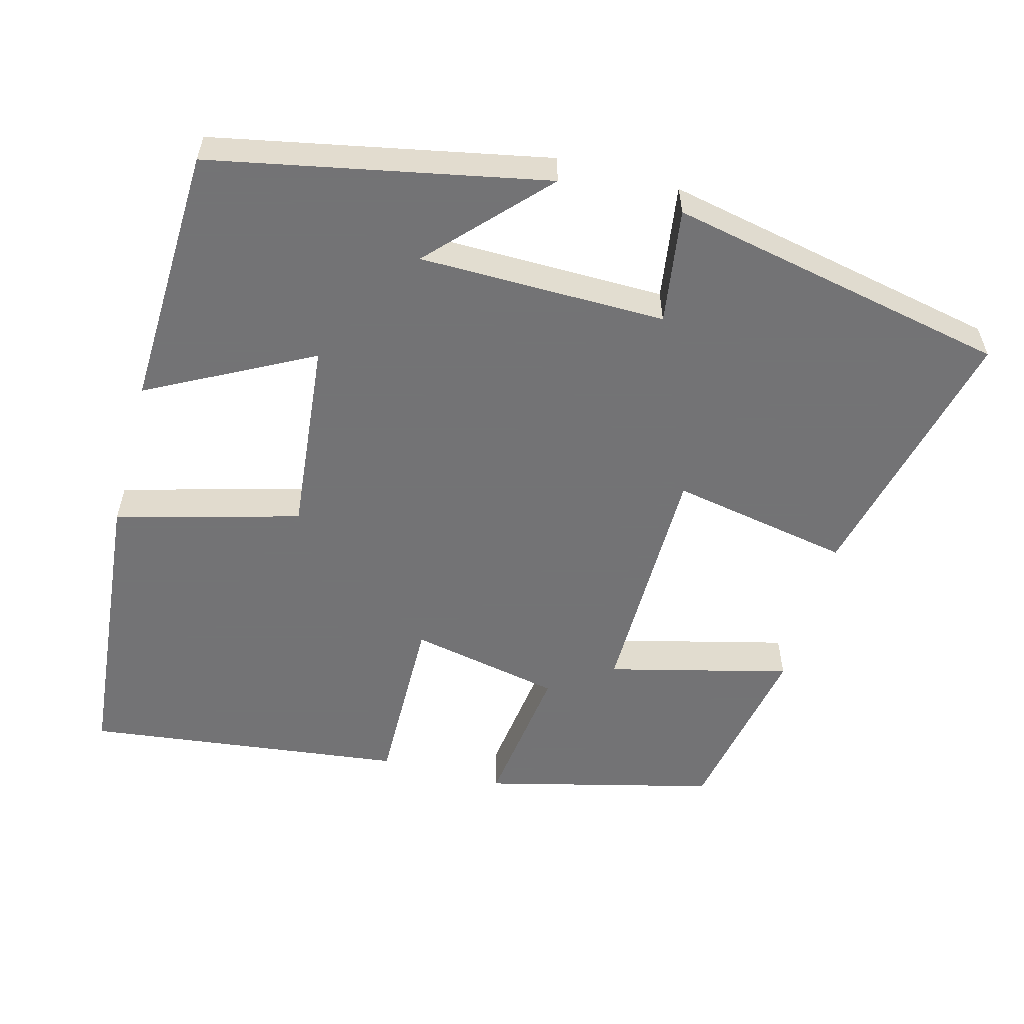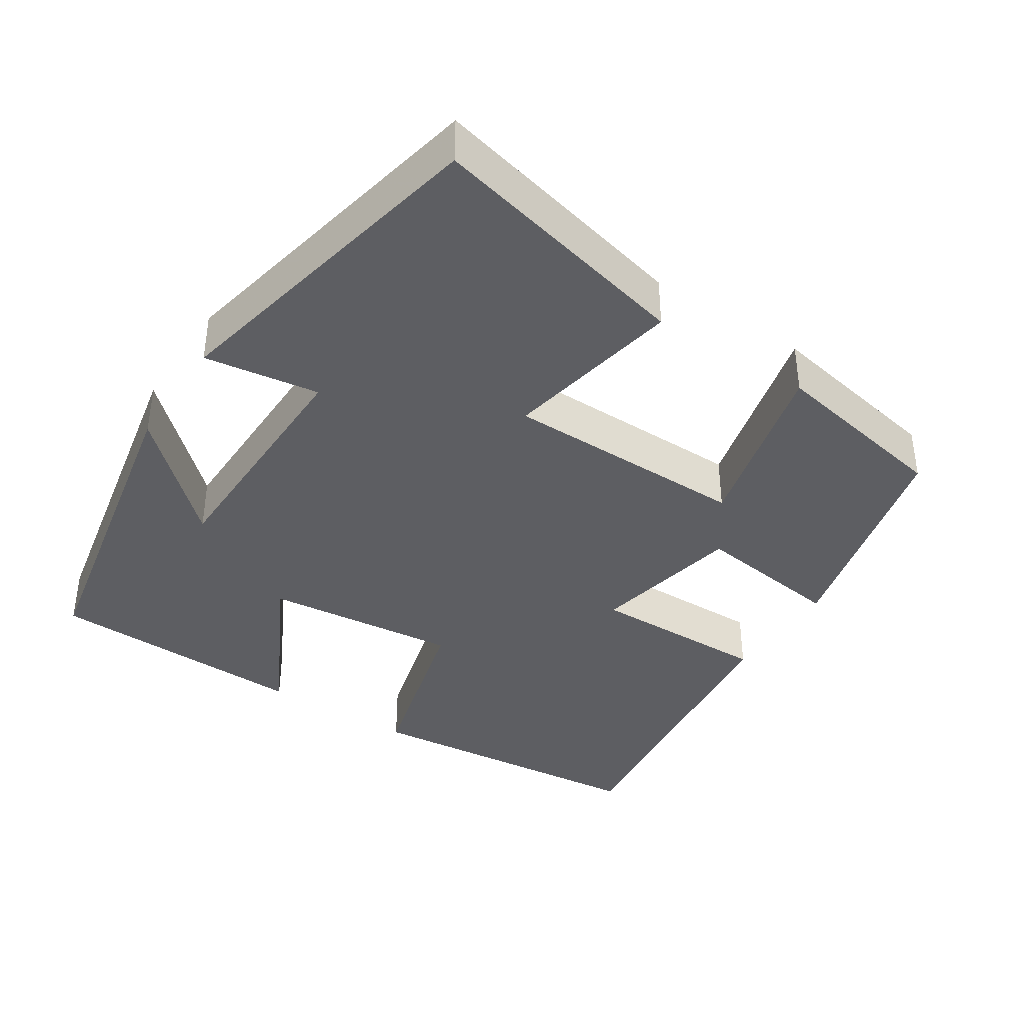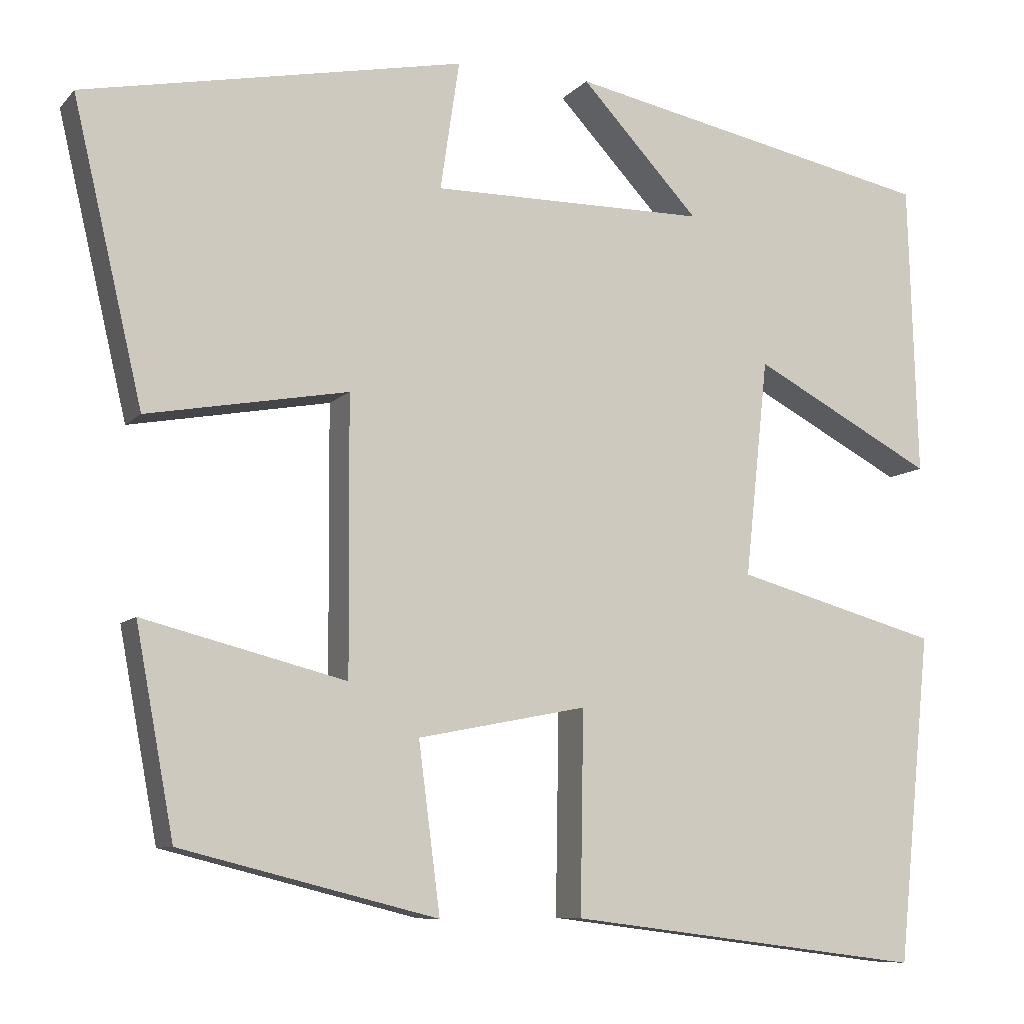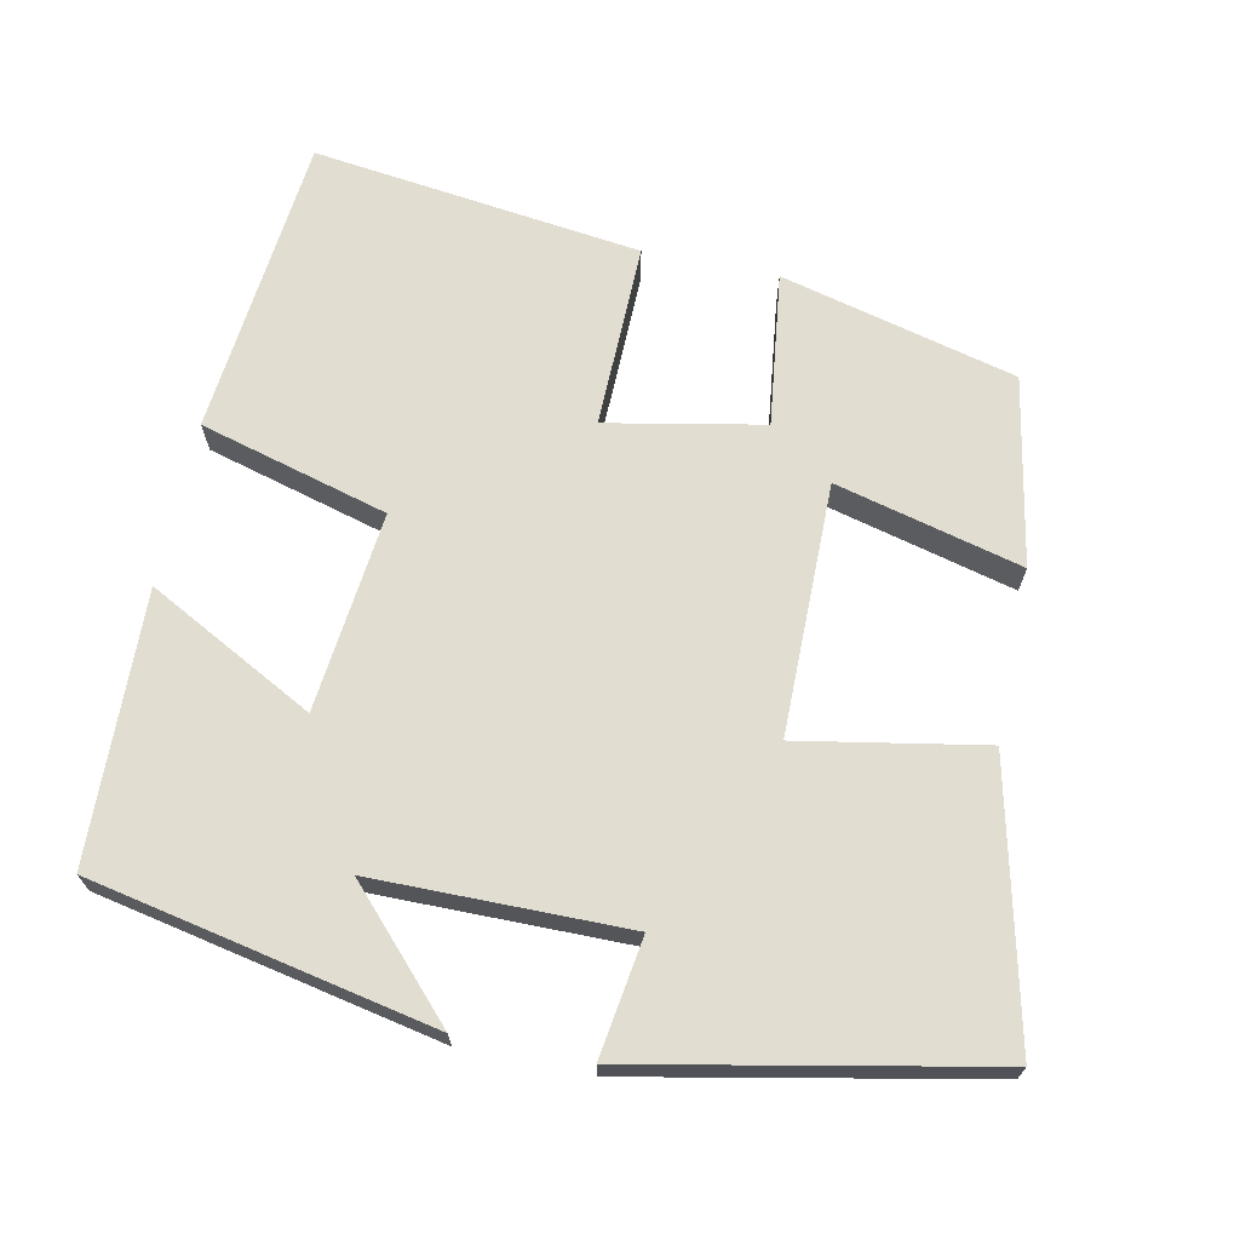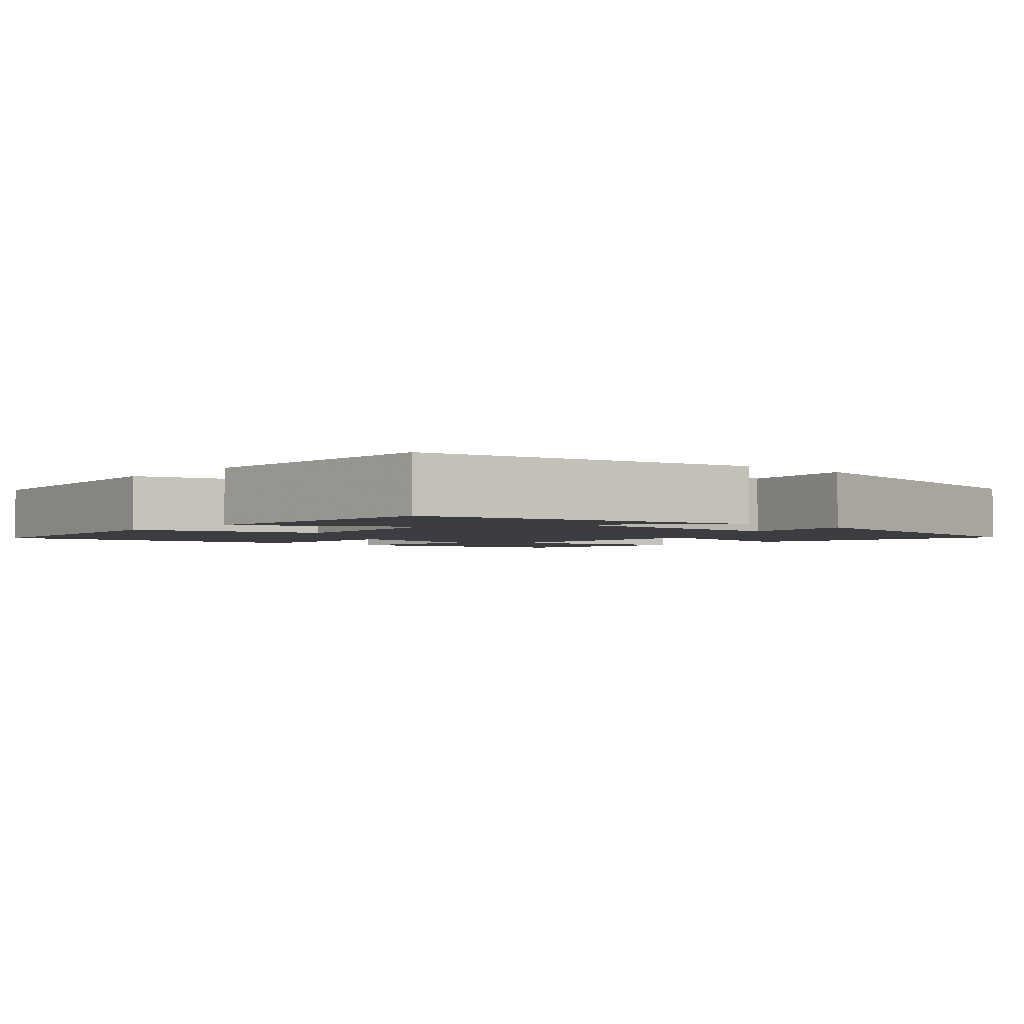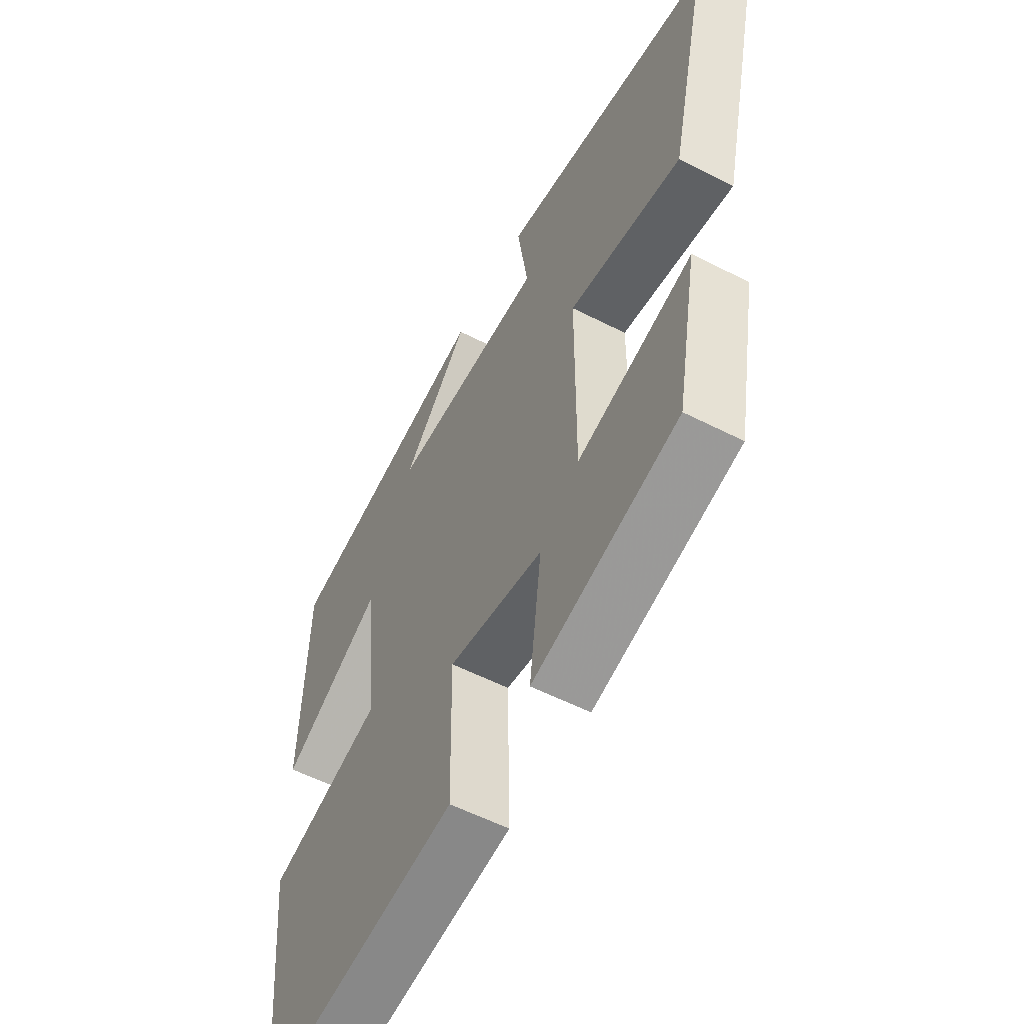
<metadata>
{"format":"obj","ext":"obj","renderer":"f3d","projection":"perspective","resolution":1024,"background":"white","views":[{"elev":-56.0,"azim":-15.2,"up":"+Y"},{"elev":-38.8,"azim":56.7,"up":"+Y"},{"elev":-8.7,"azim":156.9,"up":"+Z"},{"elev":68.5,"azim":11.7,"up":"+Y"},{"elev":-2.6,"azim":-41.4,"up":"+Y"},{"elev":-56.2,"azim":61.8,"up":"+Z"}]}
</metadata>
<code>
v 0.584 0.07 0.408
v 0.5 0.07 0.049
v 0.258 0.07 0.093
v 0.256 0.07 -0.237
v 0.5 0.07 -0.175
v 0.454 0.07 -0.422
v 0.145 0.07 -0.5
v 0.171 0.07 -0.298
v -0.033 0.07 -0.258
v -0.029 0.07 -0.5
v -0.46 0.07 -0.555
v -0.5 0.07 -0.159
v -0.253 0.07 -0.091
v -0.281 0.07 0.171
v -0.5 0.07 0.055
v -0.489 0.07 0.409
v -0.041 0.07 0.5
v -0.184 0.07 0.347
v 0.148 0.07 0.345
v 0.125 0.07 0.5
v 0.584 0 0.408
v 0.5 0 0.049
v 0.258 0 0.093
v 0.256 0 -0.237
v 0.5 0 -0.175
v 0.454 0 -0.422
v 0.145 0 -0.5
v 0.171 0 -0.298
v -0.033 0 -0.258
v -0.029 0 -0.5
v -0.46 0 -0.555
v -0.5 0 -0.159
v -0.253 0 -0.091
v -0.281 0 0.171
v -0.5 0 0.055
v -0.489 0 0.409
v -0.041 0 0.5
v -0.184 0 0.347
v 0.148 0 0.345
v 0.125 0 0.5
f 19 20 1 2
f 18 19 2 3
f 15 16 17 18
f 14 15 18
f 13 14 18 3
f 10 11 12 13
f 9 10 13
f 8 9 13 3
f 7 8 3 4
f 4 5 6 7
f 22 21 40 39
f 23 22 39 38
f 38 37 36 35
f 38 35 34
f 23 38 34 33
f 33 32 31 30
f 33 30 29
f 23 33 29 28
f 24 23 28 27
f 27 26 25 24
f 1 21 22 2
f 2 22 23 3
f 3 23 24 4
f 4 24 25 5
f 5 25 26 6
f 6 26 27 7
f 7 27 28 8
f 8 28 29 9
f 9 29 30 10
f 10 30 31 11
f 11 31 32 12
f 12 32 33 13
f 13 33 34 14
f 14 34 35 15
f 15 35 36 16
f 16 36 37 17
f 17 37 38 18
f 18 38 39 19
f 19 39 40 20
f 20 40 21 1

</code>
